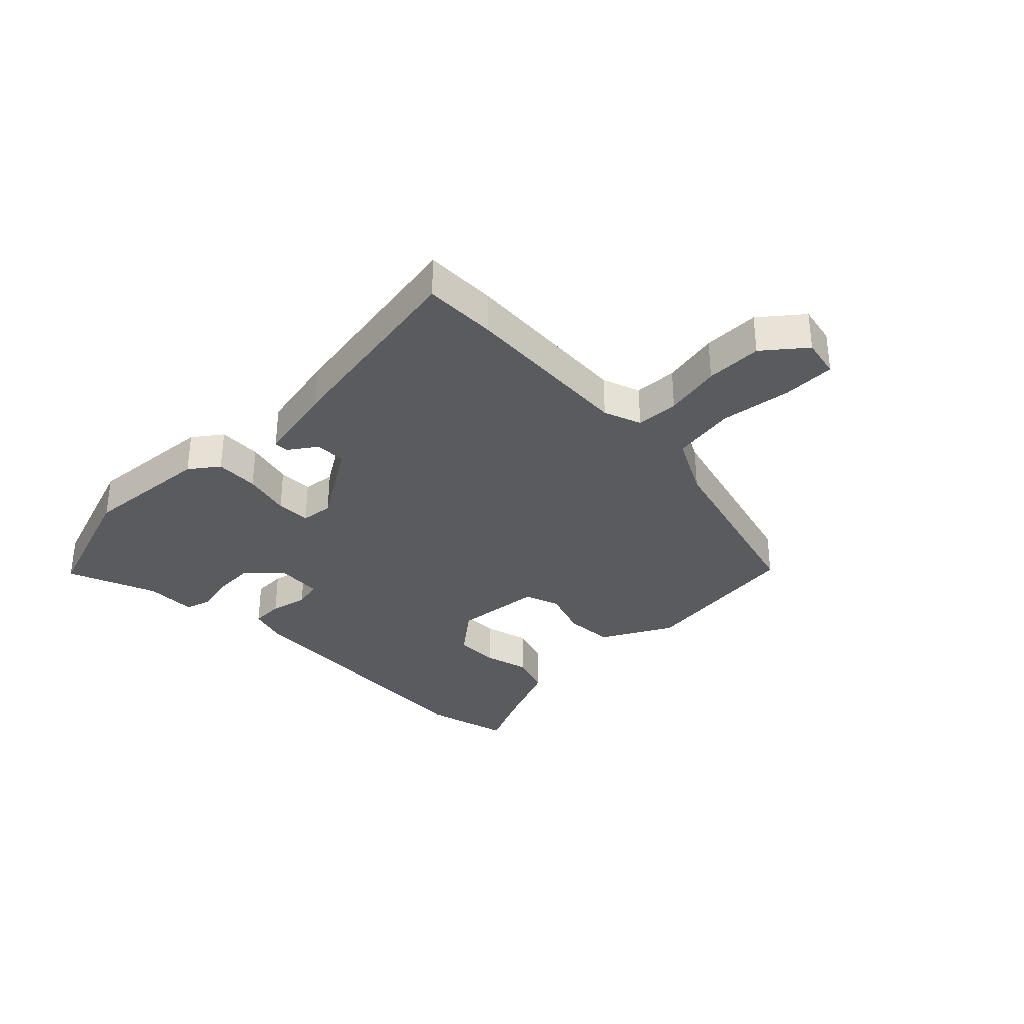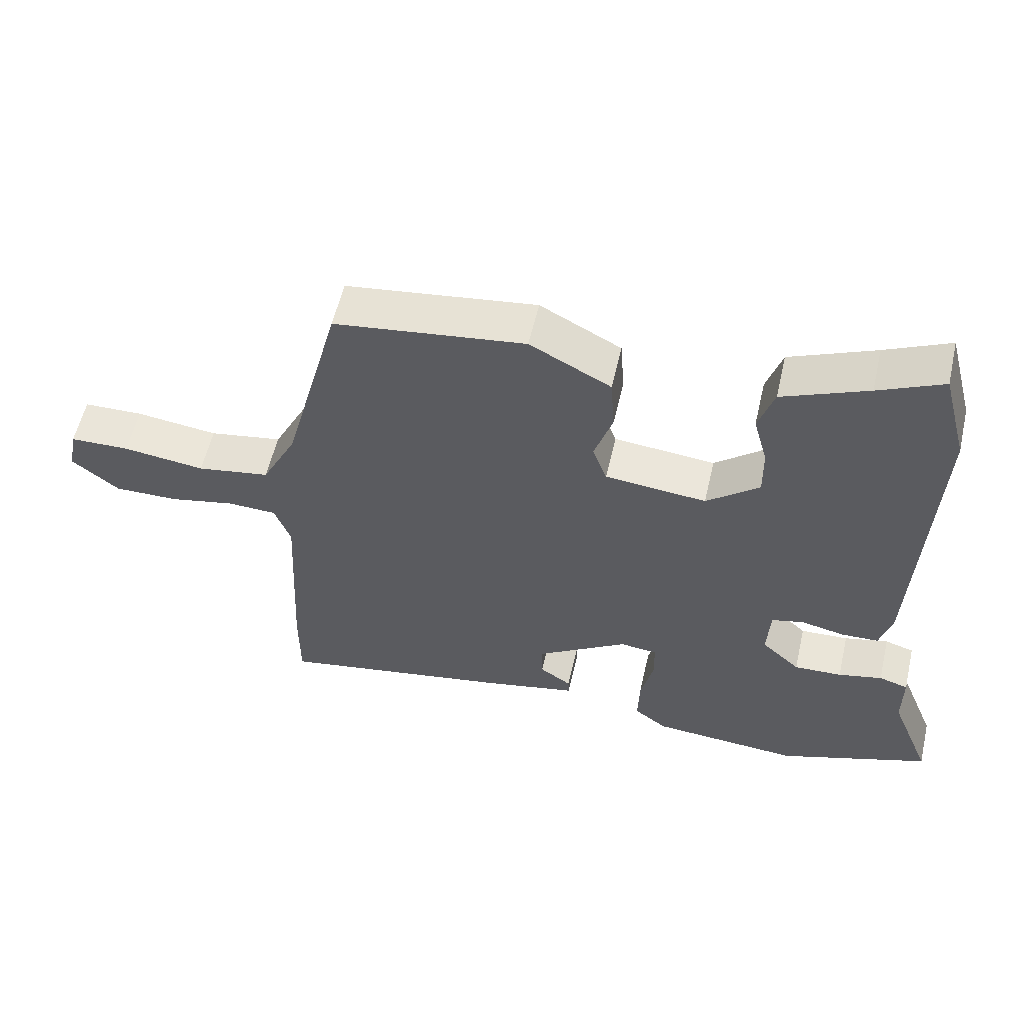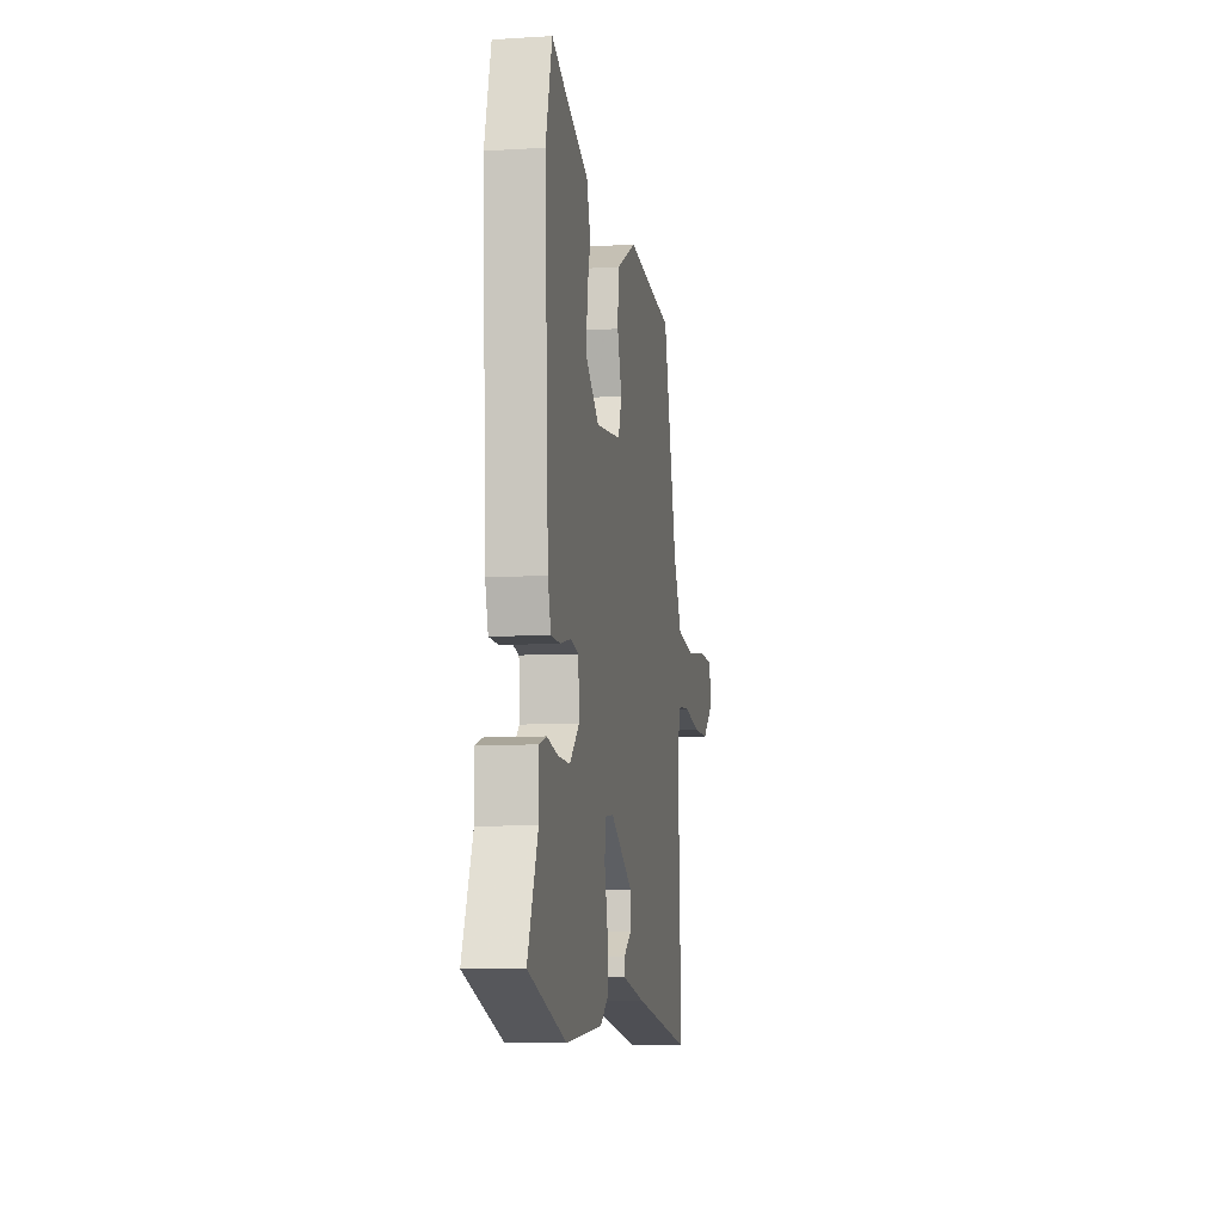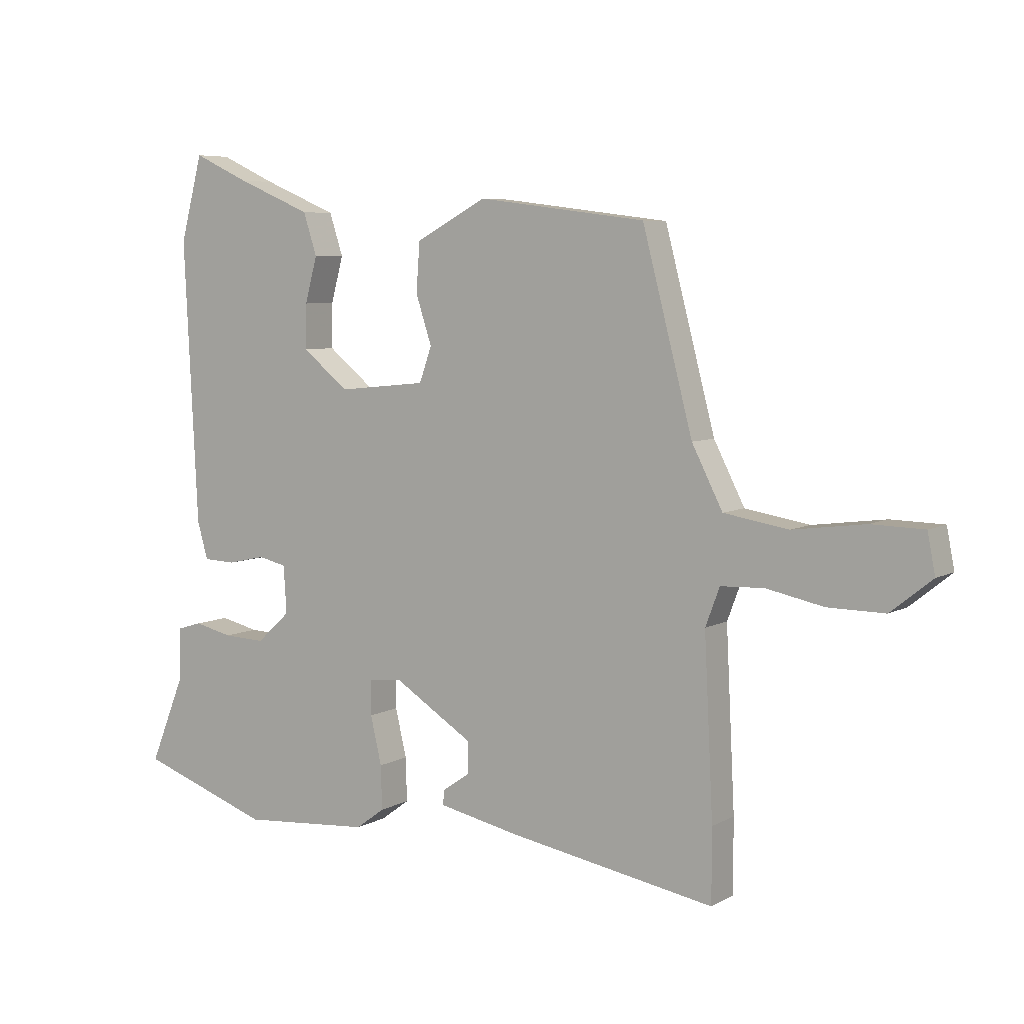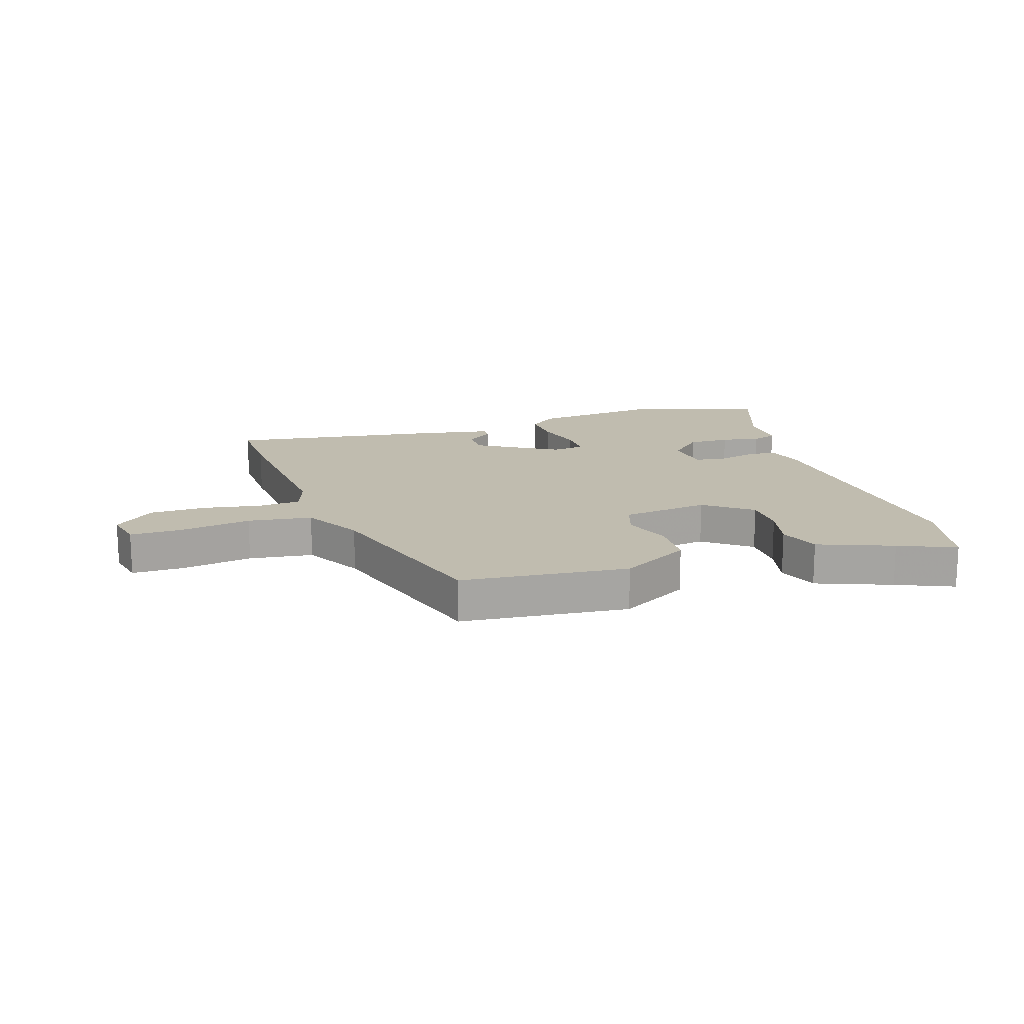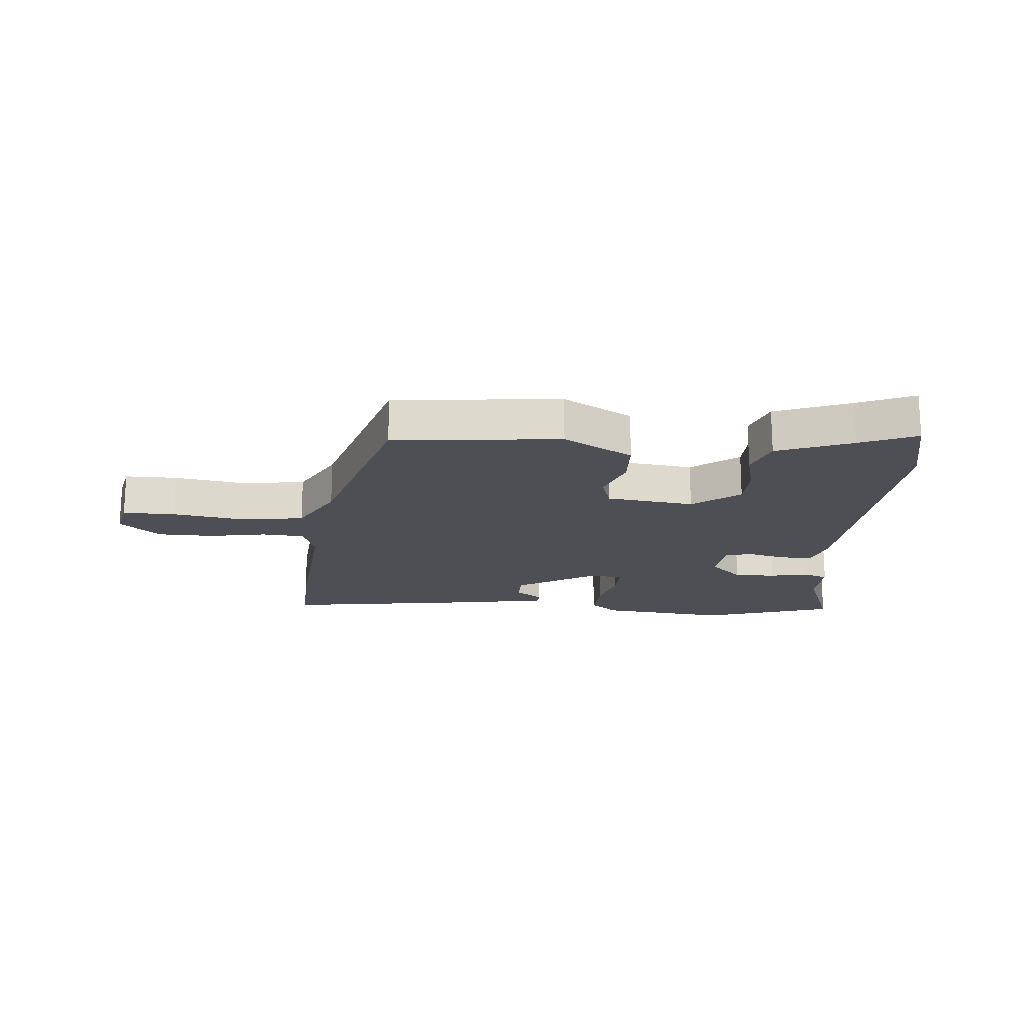
<metadata>
{"format":"obj","ext":"obj","renderer":"f3d","projection":"perspective","resolution":1024,"background":"white","views":[{"elev":-33.5,"azim":-135.8,"up":"+Y"},{"elev":56.9,"azim":12.9,"up":"+Z"},{"elev":-8.4,"azim":99.7,"up":"+Z"},{"elev":6.4,"azim":-147.1,"up":"+Z"},{"elev":16.3,"azim":-19.6,"up":"+Y"},{"elev":-18.3,"azim":-6.4,"up":"+Y"}]}
</metadata>
<code>
v 0.601 0.07 -0.465
v 0.377 0.07 -0.543
v 0.158 0.07 -0.526
v 0.109 0.07 -0.49
v 0.111 0.07 -0.416
v 0.13 0.07 -0.335
v 0.129 0.07 -0.276
v 0.074 0.07 -0.27
v -0.062 0.07 -0.356
v -0.061 0.07 -0.409
v -0.014 0.07 -0.441
v -0.013 0.07 -0.466
v -0.151 0.07 -0.495
v -0.5 0.07 -0.556
v -0.5 0.07 -0.433
v -0.485 0.07 -0.135
v -0.509 0.07 -0.071
v -0.582 0.07 -0.068
v -0.679 0.07 -0.088
v -0.775 0.07 -0.089
v -0.845 0.07 -0.033
v -0.832 0.07 0.034
v -0.743 0.07 0.036
v -0.621 0.07 0.02
v -0.512 0.07 0.038
v -0.46 0.07 0.14
v -0.375 0.07 0.464
v -0.091 0.07 0.5
v 0.029 0.07 0.436
v 0.035 0.07 0.353
v 0.008 0.07 0.271
v 0.029 0.07 0.212
v 0.179 0.07 0.197
v 0.257 0.07 0.26
v 0.256 0.07 0.335
v 0.235 0.07 0.412
v 0.258 0.07 0.483
v 0.384 0.07 0.536
v 0.479 0.07 0.58
v 0.517 0.07 0.437
v 0.494 0.07 -0.039
v 0.476 0.07 -0.102
v 0.421 0.07 -0.104
v 0.357 0.07 -0.09
v 0.309 0.07 -0.101
v 0.304 0.07 -0.181
v 0.361 0.07 -0.233
v 0.432 0.07 -0.23
v 0.497 0.07 -0.215
v 0.54 0.07 -0.228
v 0.54 0.07 -0.314
v 0.601 0 -0.465
v 0.377 0 -0.543
v 0.158 0 -0.526
v 0.109 0 -0.49
v 0.111 0 -0.416
v 0.13 0 -0.335
v 0.129 0 -0.276
v 0.074 0 -0.27
v -0.062 0 -0.356
v -0.061 0 -0.409
v -0.014 0 -0.441
v -0.013 0 -0.466
v -0.151 0 -0.495
v -0.5 0 -0.556
v -0.5 0 -0.433
v -0.485 0 -0.135
v -0.509 0 -0.071
v -0.582 0 -0.068
v -0.679 0 -0.088
v -0.775 0 -0.089
v -0.845 0 -0.033
v -0.832 0 0.034
v -0.743 0 0.036
v -0.621 0 0.02
v -0.512 0 0.038
v -0.46 0 0.14
v -0.375 0 0.464
v -0.091 0 0.5
v 0.029 0 0.436
v 0.035 0 0.353
v 0.008 0 0.271
v 0.029 0 0.212
v 0.179 0 0.197
v 0.257 0 0.26
v 0.256 0 0.335
v 0.235 0 0.412
v 0.258 0 0.483
v 0.384 0 0.536
v 0.479 0 0.58
v 0.517 0 0.437
v 0.494 0 -0.039
v 0.476 0 -0.102
v 0.421 0 -0.104
v 0.357 0 -0.09
v 0.309 0 -0.101
v 0.304 0 -0.181
v 0.361 0 -0.233
v 0.432 0 -0.23
v 0.497 0 -0.215
v 0.54 0 -0.228
v 0.54 0 -0.314
f 48 49 50 51
f 4 5 6
f 3 4 6
f 2 3 6
f 1 2 6
f 51 1 6
f 48 51 6
f 47 48 6
f 46 47 6 7
f 45 46 7 8
f 42 43 44
f 41 42 44
f 40 41 44
f 39 40 44
f 38 39 44
f 38 44 45
f 35 36 37 38
f 34 35 38 45
f 45 8 9
f 34 45 9
f 33 34 9
f 29 30 31
f 28 29 31
f 27 28 31
f 26 27 31
f 25 26 31 32
f 22 23 24
f 21 22 24
f 20 21 24
f 19 20 24
f 18 19 24
f 17 18 24 25
f 32 33 9
f 25 32 9
f 17 25 9
f 16 17 9
f 14 15 16
f 13 14 16
f 12 13 16
f 11 12 16
f 10 11 16
f 9 10 16
f 102 101 100 99
f 57 56 55
f 57 55 54
f 57 54 53
f 57 53 52
f 57 52 102
f 57 102 99
f 57 99 98
f 58 57 98 97
f 59 58 97 96
f 95 94 93
f 95 93 92
f 95 92 91
f 95 91 90
f 95 90 89
f 96 95 89
f 89 88 87 86
f 96 89 86 85
f 60 59 96
f 60 96 85
f 60 85 84
f 82 81 80
f 82 80 79
f 82 79 78
f 82 78 77
f 83 82 77 76
f 75 74 73
f 75 73 72
f 75 72 71
f 75 71 70
f 75 70 69
f 76 75 69 68
f 60 84 83
f 60 83 76
f 60 76 68
f 60 68 67
f 67 66 65
f 67 65 64
f 67 64 63
f 67 63 62
f 67 62 61
f 67 61 60
f 1 52 53 2
f 2 53 54 3
f 3 54 55 4
f 4 55 56 5
f 5 56 57 6
f 6 57 58 7
f 7 58 59 8
f 8 59 60 9
f 9 60 61 10
f 10 61 62 11
f 11 62 63 12
f 12 63 64 13
f 13 64 65 14
f 14 65 66 15
f 15 66 67 16
f 16 67 68 17
f 17 68 69 18
f 18 69 70 19
f 19 70 71 20
f 20 71 72 21
f 21 72 73 22
f 22 73 74 23
f 23 74 75 24
f 24 75 76 25
f 25 76 77 26
f 26 77 78 27
f 27 78 79 28
f 28 79 80 29
f 29 80 81 30
f 30 81 82 31
f 31 82 83 32
f 32 83 84 33
f 33 84 85 34
f 34 85 86 35
f 35 86 87 36
f 36 87 88 37
f 37 88 89 38
f 38 89 90 39
f 39 90 91 40
f 40 91 92 41
f 41 92 93 42
f 42 93 94 43
f 43 94 95 44
f 44 95 96 45
f 45 96 97 46
f 46 97 98 47
f 47 98 99 48
f 48 99 100 49
f 49 100 101 50
f 50 101 102 51
f 51 102 52 1

</code>
